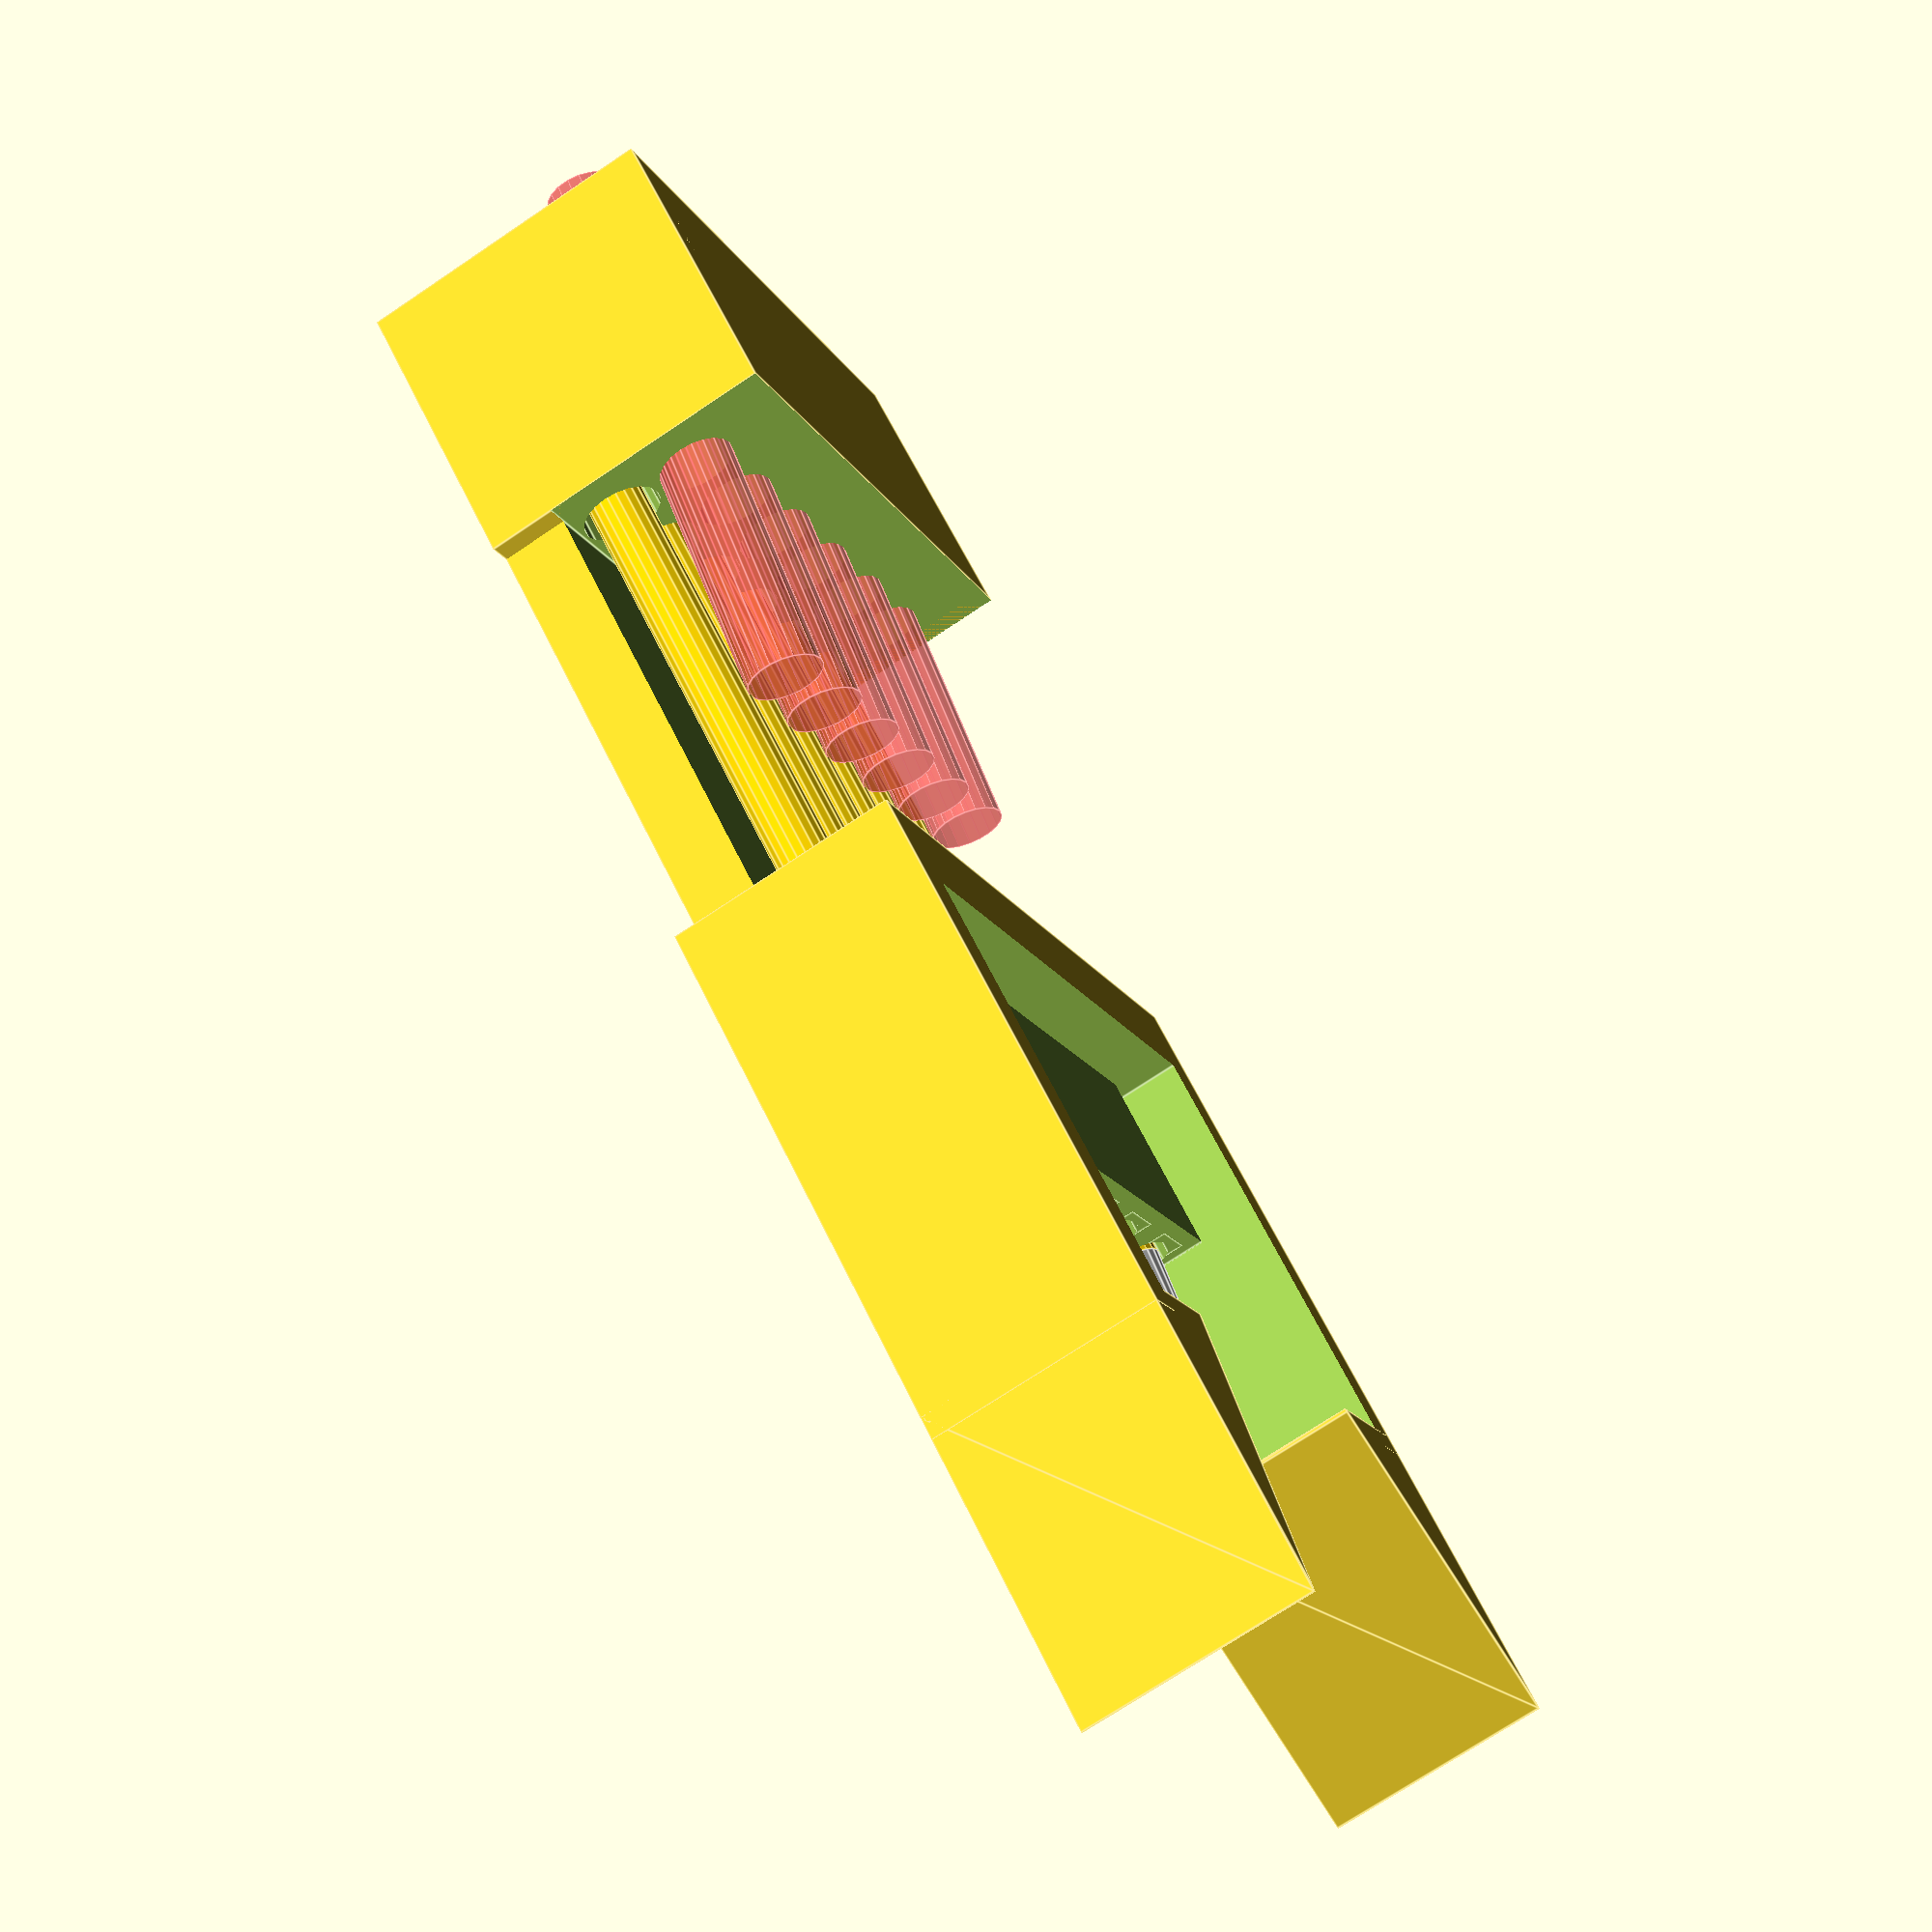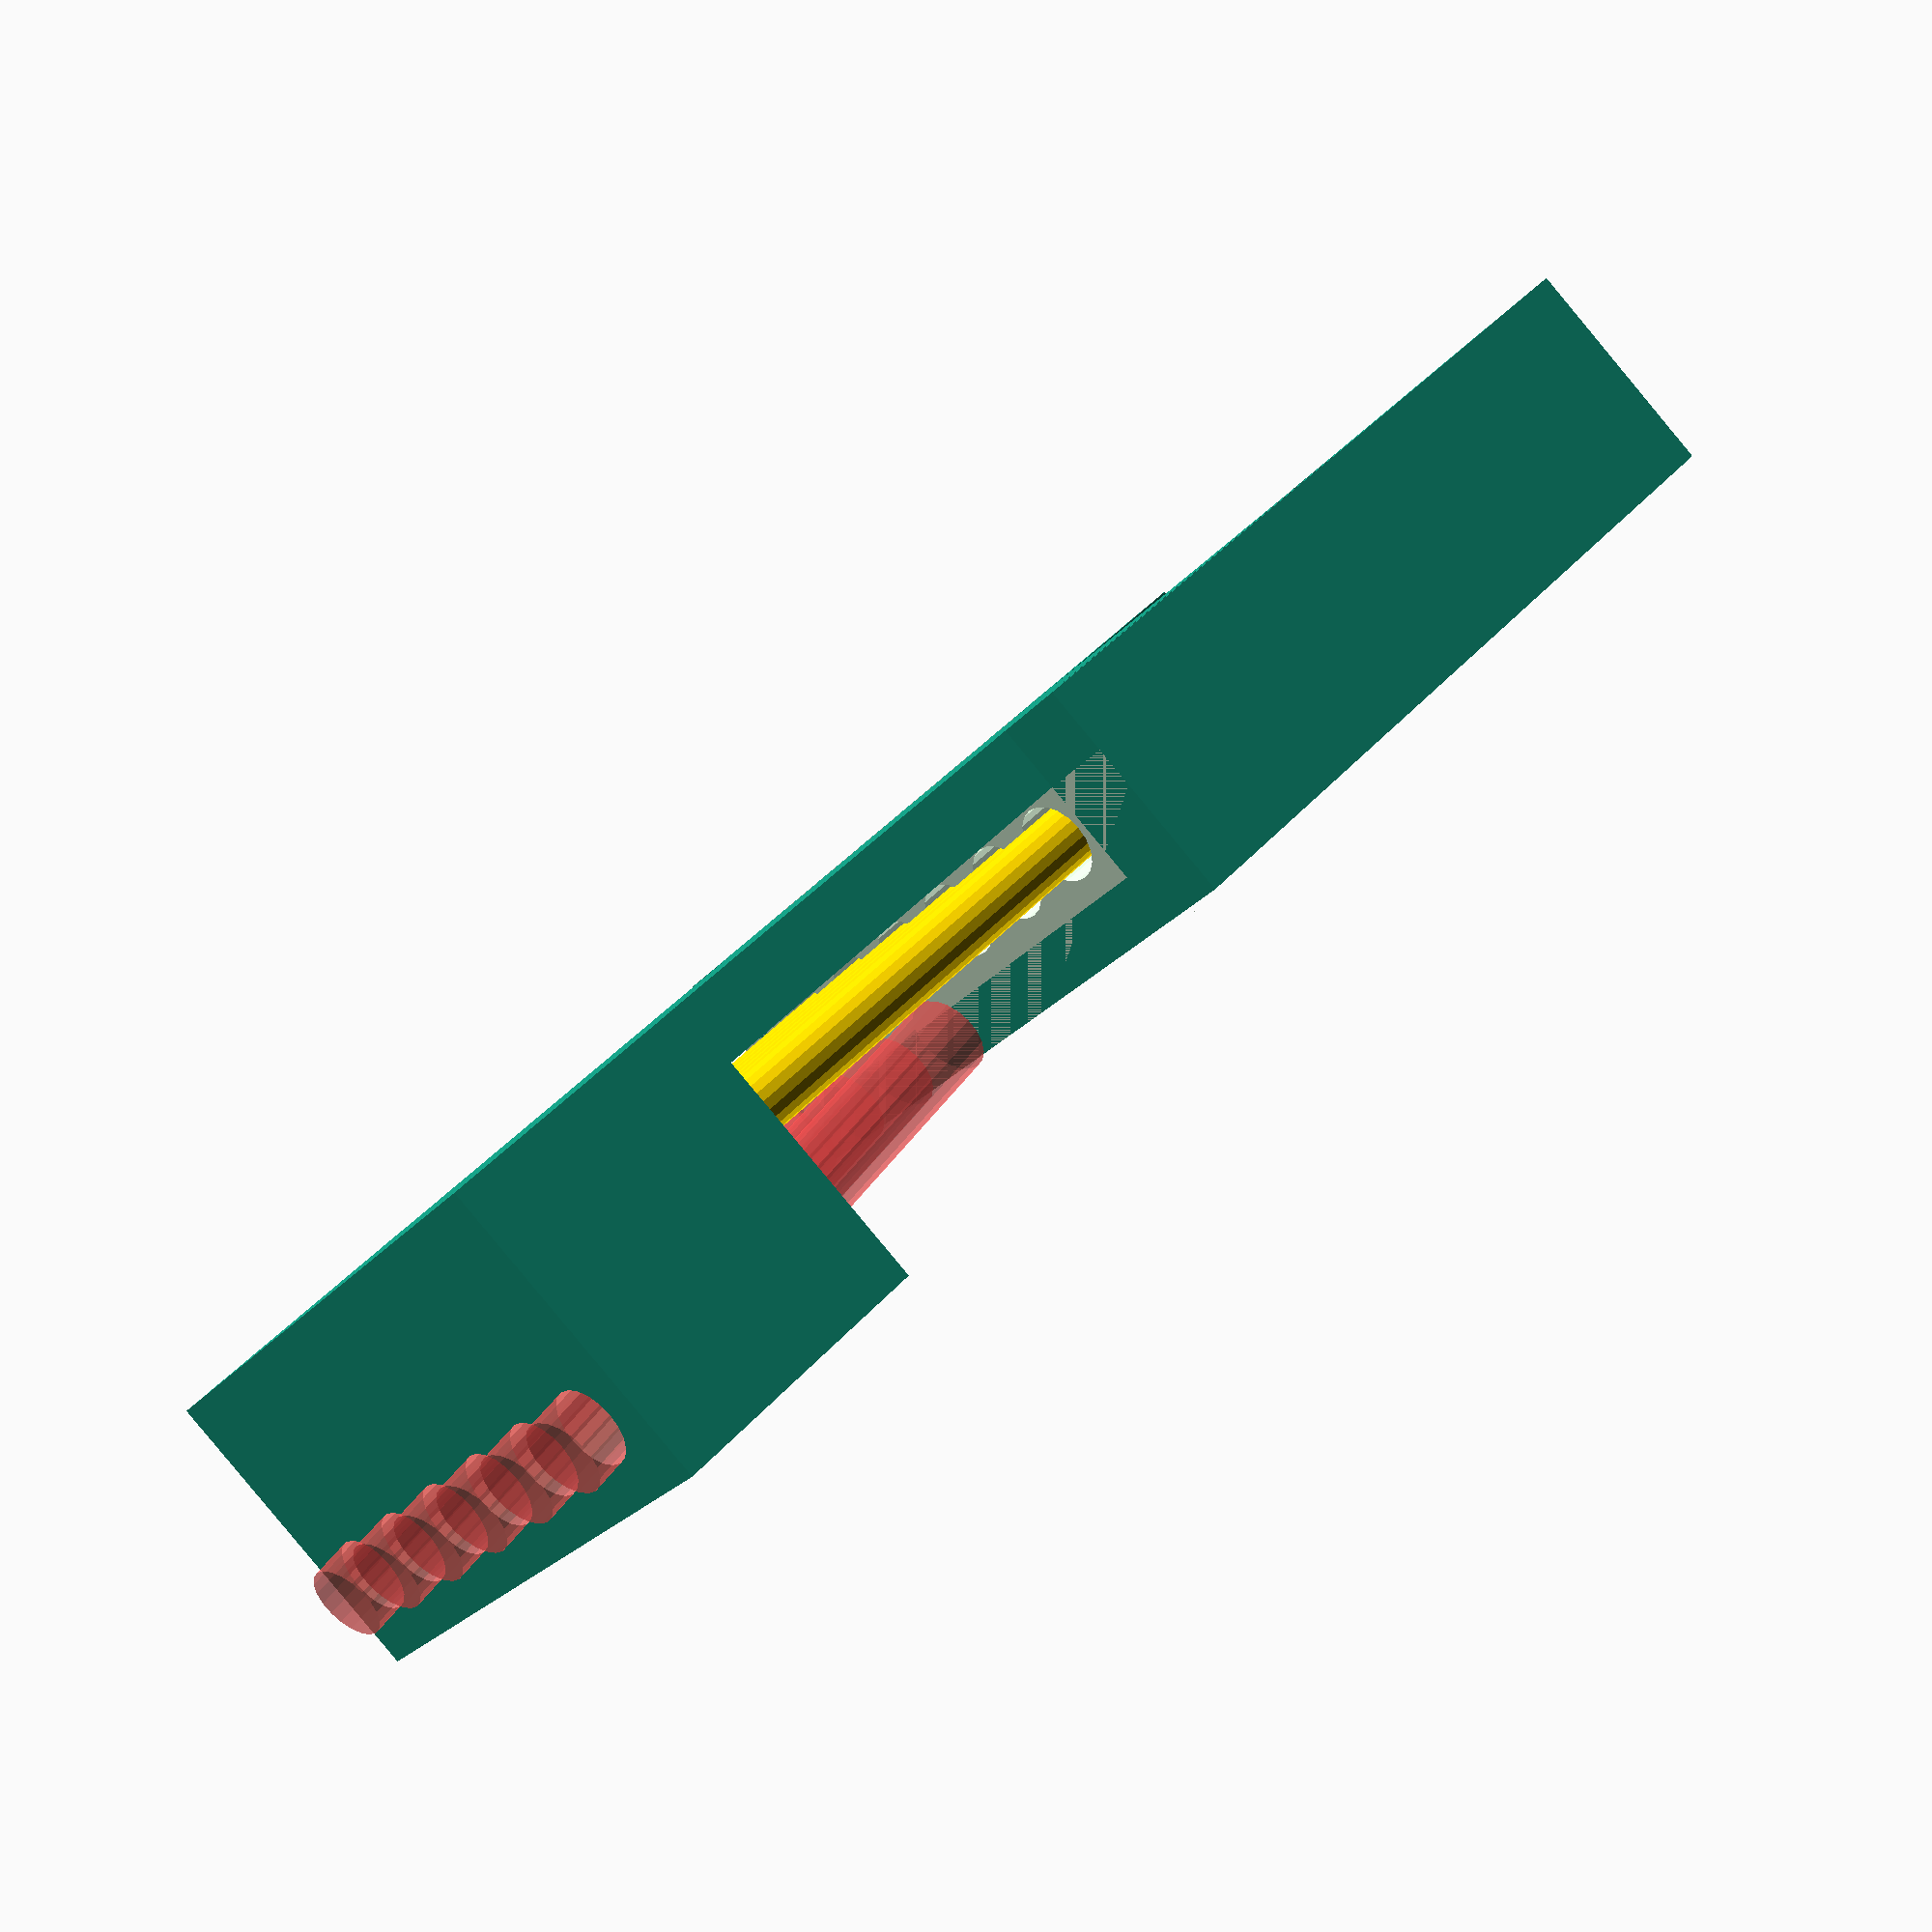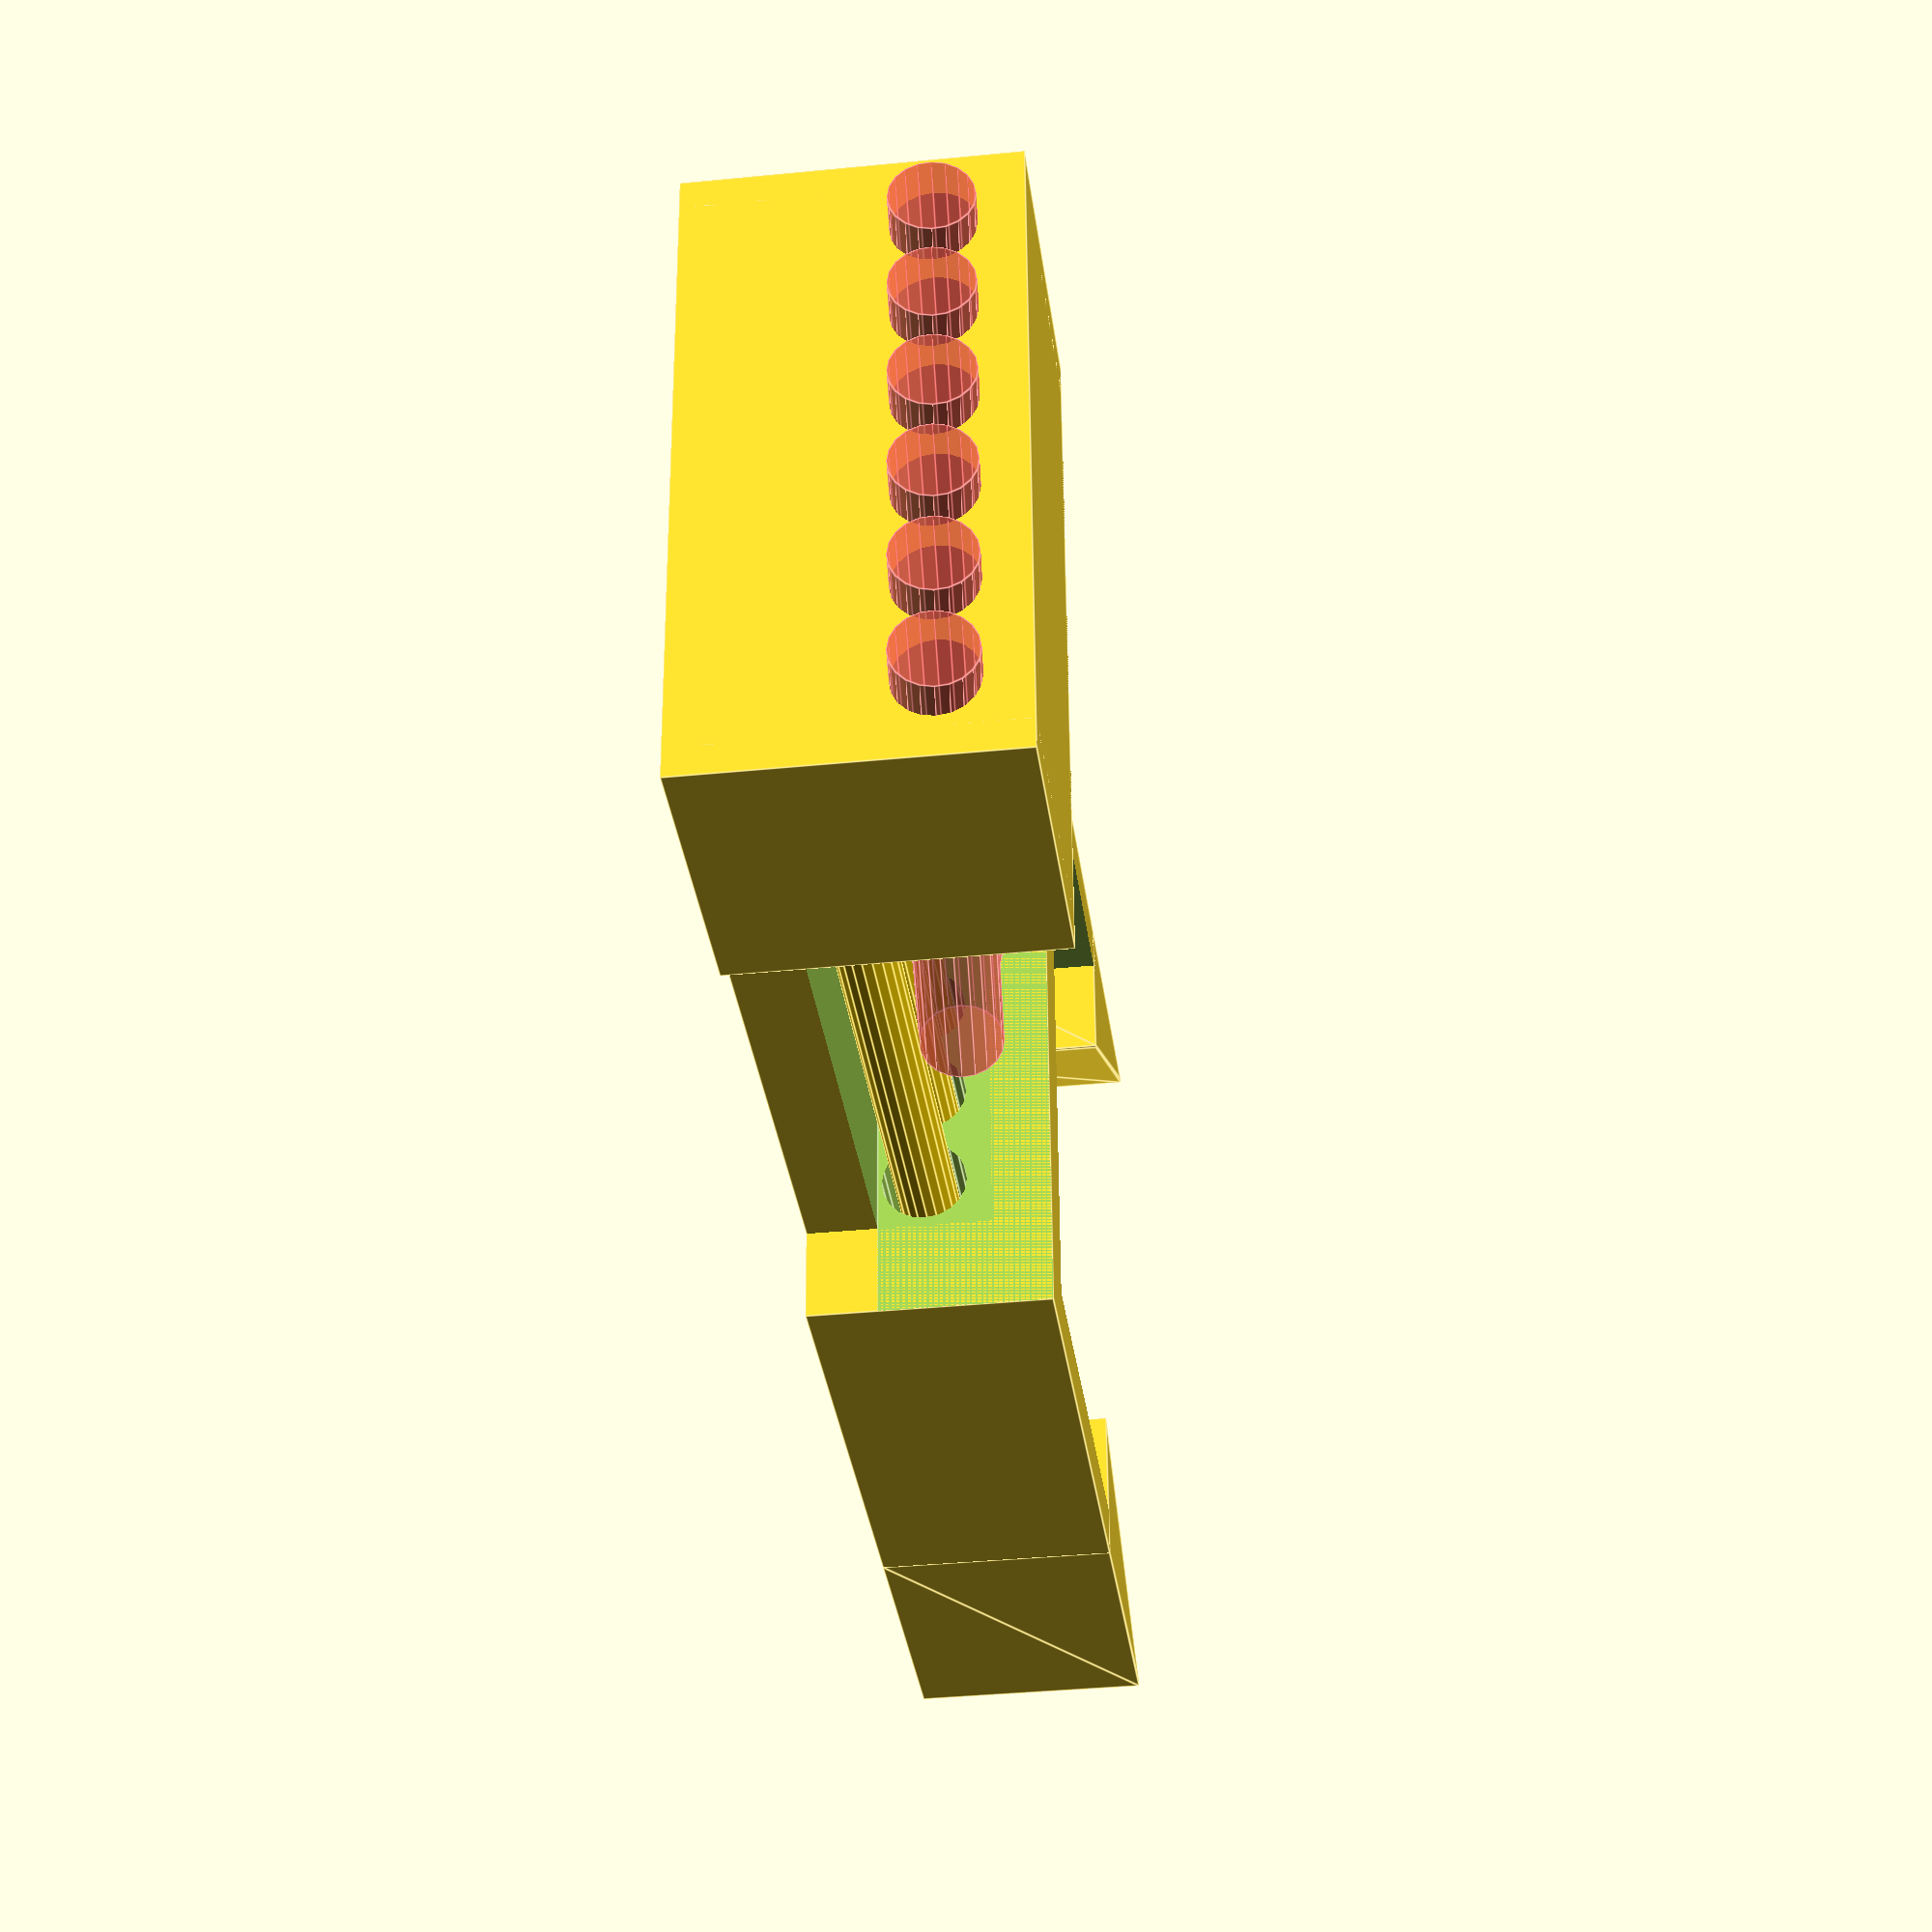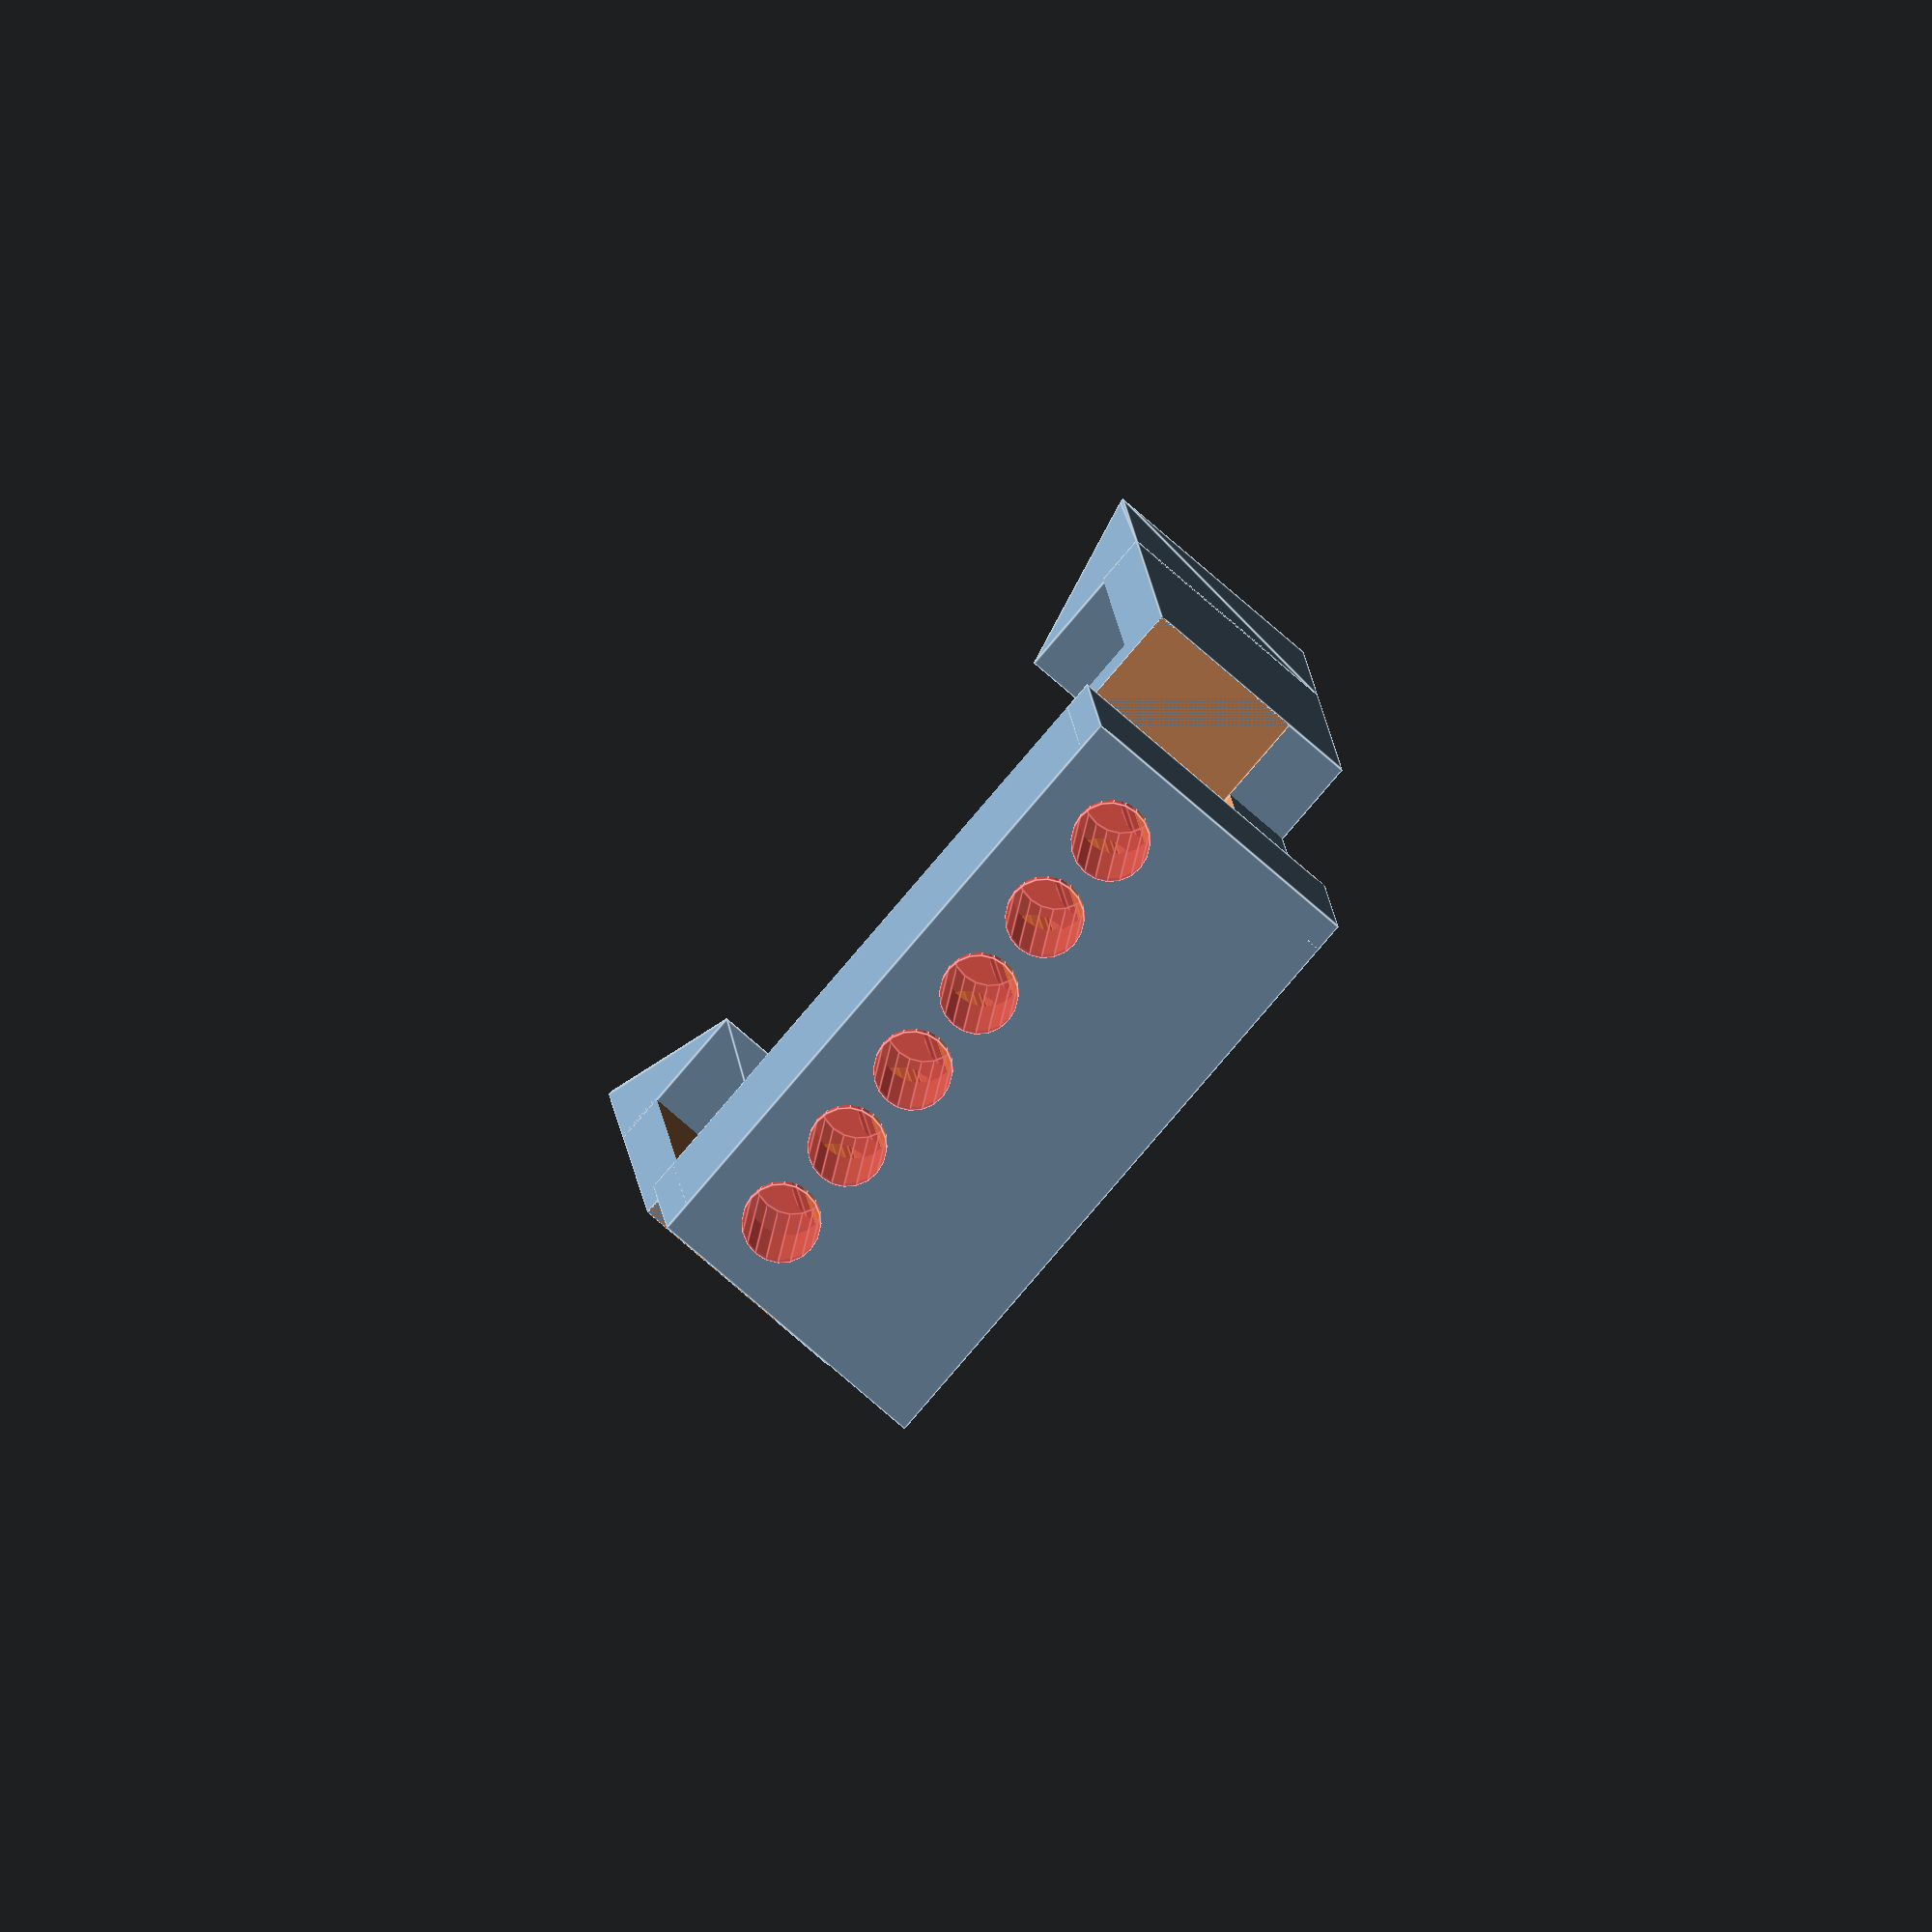
<openscad>
$fn=20;
/*
  Edge Header Programmer Jig Via Probes (e.g. OpenLog Clone)
  Author: Brian Khuu 2019
  
  This is originally designed for connecting to OpenLog Clones
  
  I used P100-E2 probes for this
*/

// Designed For Printer Nozzle
printer_nozzle=0.4;

// Base Thickness
base_thickness = 1;

/* probe pin spec */
ppext = 8; // Probe extention length
ppbody = 25; // Body of the probe
ppdia = 1.5; // probe pin diameter

ppdiatol = 0.6; // tolerance for fitting
ppinset = 2;

ppdiaoutset = ppext-ppinset; // How far to space out to allow for side fits
echo(ppdiaoutset);

/* Castellated Module Pin Spacing and count */

// Pin Count
ppc = 6;

// Pin Spacing
pps = 2.54;

// PCB Thickness
pcb_thickness = 1; // 1mm Open Log Clone

// PCB Probe Offset
pcb_probe_offset = 1.3;

/* Clip */
clip_tab = 5; // Clip tab to more easily open the clip

/* pcb */
pcb_h = 2; // pcb thickness

/* calc */
boxx = ppc * pps;
boxy = 2 + ppbody + ppdiaoutset;
boxh = base_thickness+pcb_probe_offset+ppdiatol+5;

module probe_pin_req()
{
  inset=0;
  translate([0,0,-ppbody])
  union()
  {
    translate([0,0,0])
    cylinder(r1=(ppdia)/2,r2=(ppdia+ppdiatol)/2, h=3);
    translate([0,0,1])
      cylinder(r=(ppdia+ppdiatol)/2, h=ppbody);
    %color("gold") cylinder(r=ppdia/2, h=ppbody);
    %color("silver") translate([0,0,ppbody])
      cylinder(r=ppdia/2, r2=0, h=ppext);
  }
}

module openlog_clone_programmer_jig_clip()
{
  grip_thickness=printer_nozzle*3+0.1;
  grip_height=6;
  difference() 
  {
    translate([-(grip_thickness*2+2)/2,-1,0])
      cube([boxx+2+(grip_thickness*2),boxy/3+3,grip_height]);
    translate([-1,-2,-1])
      cube([boxx+2,boxy/3+2,grip_height+2]);
  }
  translate([-(grip_thickness*2+2)/2,-0.5,0])
    hull()
    {
      cube([4,0.1,grip_height]);
      translate([0,-8,0])
        cube([0.1,0.1,grip_height]);
    }
  translate([(grip_thickness*2+2)/2+boxx,-0.5,0])
    hull()
    {
      translate([-4,0,0])
        cube([4,0.1,grip_height]);
      translate([-0.1,-8,0])
        cube([0.1,0.1,grip_height]);
    }
}

module openlog_clone_programmer_jig()
{
  difference()
  {  
    /* Bulk */
    union()
    {
      difference()
      {
        cube([boxx,boxy,boxh]);
        translate([-5, 0, base_thickness+pcb_probe_offset+ppdia*1.5]) 
          cube([ppc * pps+10,ppbody, 5]);      
      }
      translate([-(ppdia)/2, ppdiaoutset+7+ppbody/2, 0]) 
        cube([boxx+(ppdia),boxy-(ppdiaoutset+7+ppbody/2), boxh]);
      openlog_clone_programmer_jig_clip();
    }

    /* Probe Access Cutout */
    translate([-5, ppdiaoutset+7, base_thickness+ppdia/2]) 
      cube([ppc * pps+10,ppbody/2, 10]);
      
    /* Module Cutout */
    translate([0, -0.001, 0]) 
      union()
      {     
        translate([0, 0,base_thickness]) 
          cube([boxx,pcb_thickness, boxh]);   
        translate([0, 0, base_thickness+ppdia/2]) 
          cube([boxx,ppdiaoutset, boxh]);
      }
      
    /* Probe */
    for ( xi = [0 : 1 : ppc-1] )
    {
      translate([pps/2+pps*xi, 0, base_thickness])
      union()
      {
        translate([0, ppdiaoutset, pcb_probe_offset+ppdiatol])
          rotate([90,0,0])
          probe_pin_req();
        
        translate([0, ppdiaoutset, pcb_probe_offset+ppdiatol])
          rotate([180,0,0])
            translate([0, (ppdiaoutset)/2, 0])
              cube([ppdia,(ppdiaoutset),ppdia+1], center=true);
      }
    }
    
    /* Wire Guide (To solder onto the probe) */
    #for ( xii = [0 : 1 : ppc-1] )
    {
      translate([pps/2+pps*xii, boxy+1, base_thickness+ppdia+1.5+pcb_probe_offset+ppdiatol])
        rotate([95,0,0])
          cylinder(r=1, h=15);
    }
  }
}

openlog_clone_programmer_jig();
</openscad>
<views>
elev=72.6 azim=308.9 roll=303.9 proj=p view=edges
elev=267.2 azim=307.7 roll=320.3 proj=p view=wireframe
elev=37.6 azim=266.3 roll=277.2 proj=p view=edges
elev=79.0 azim=176.0 roll=49.2 proj=o view=edges
</views>
